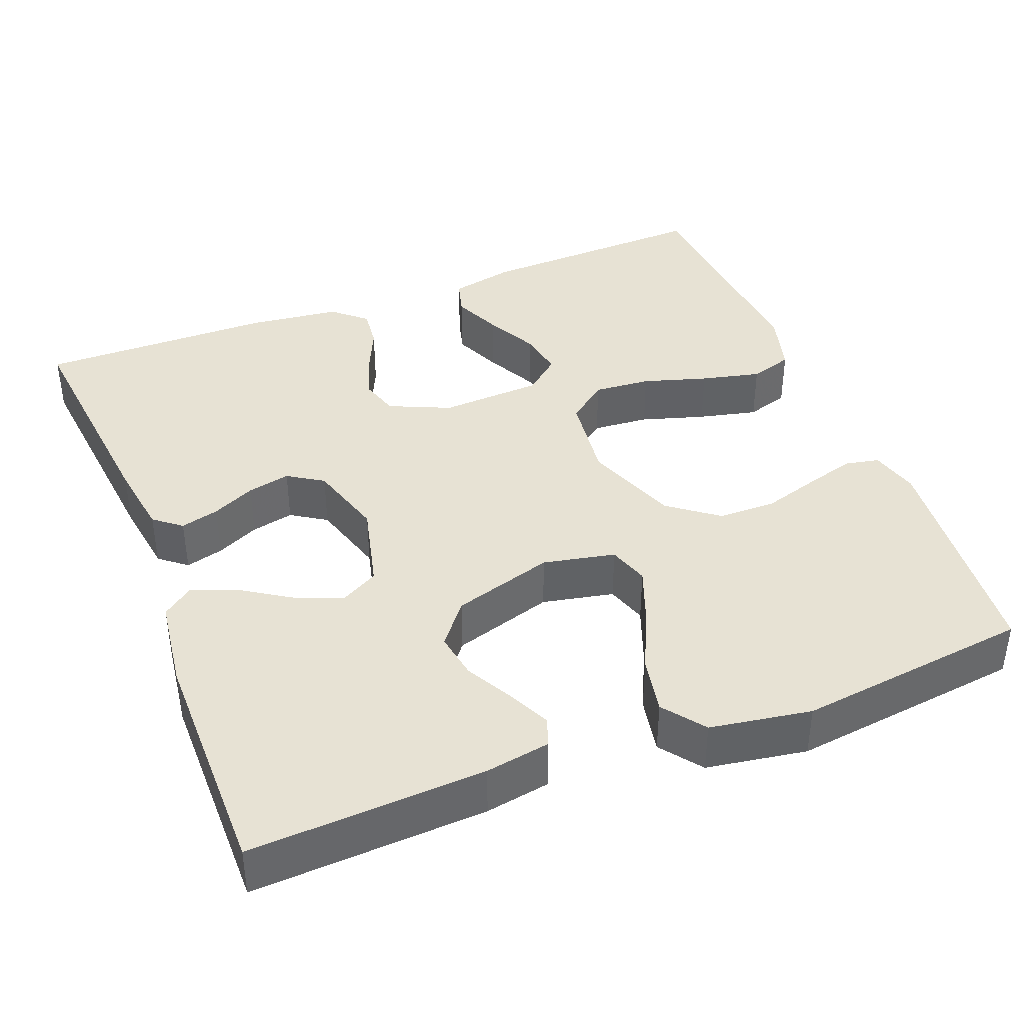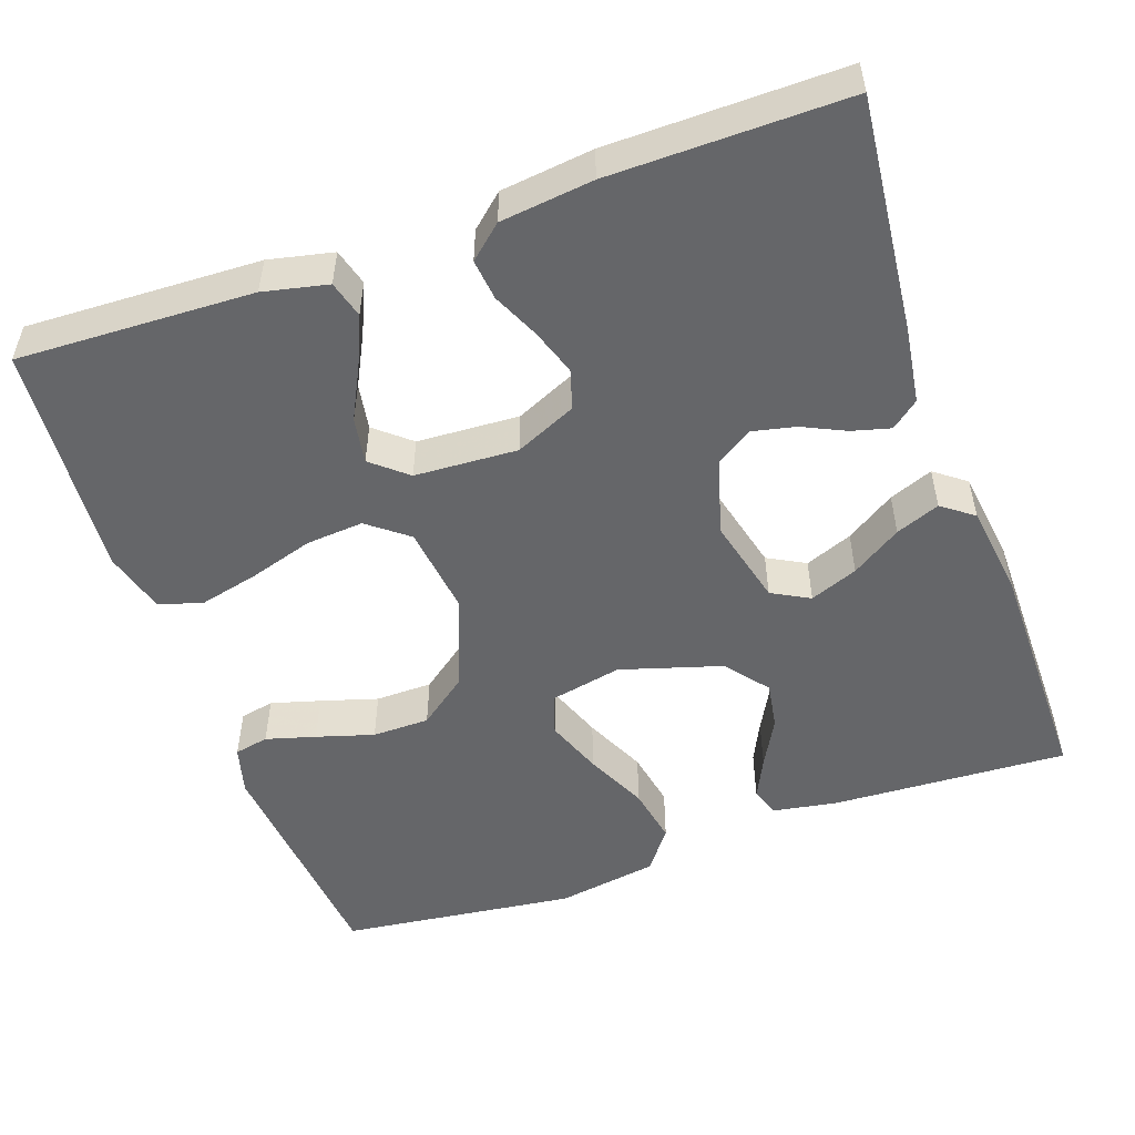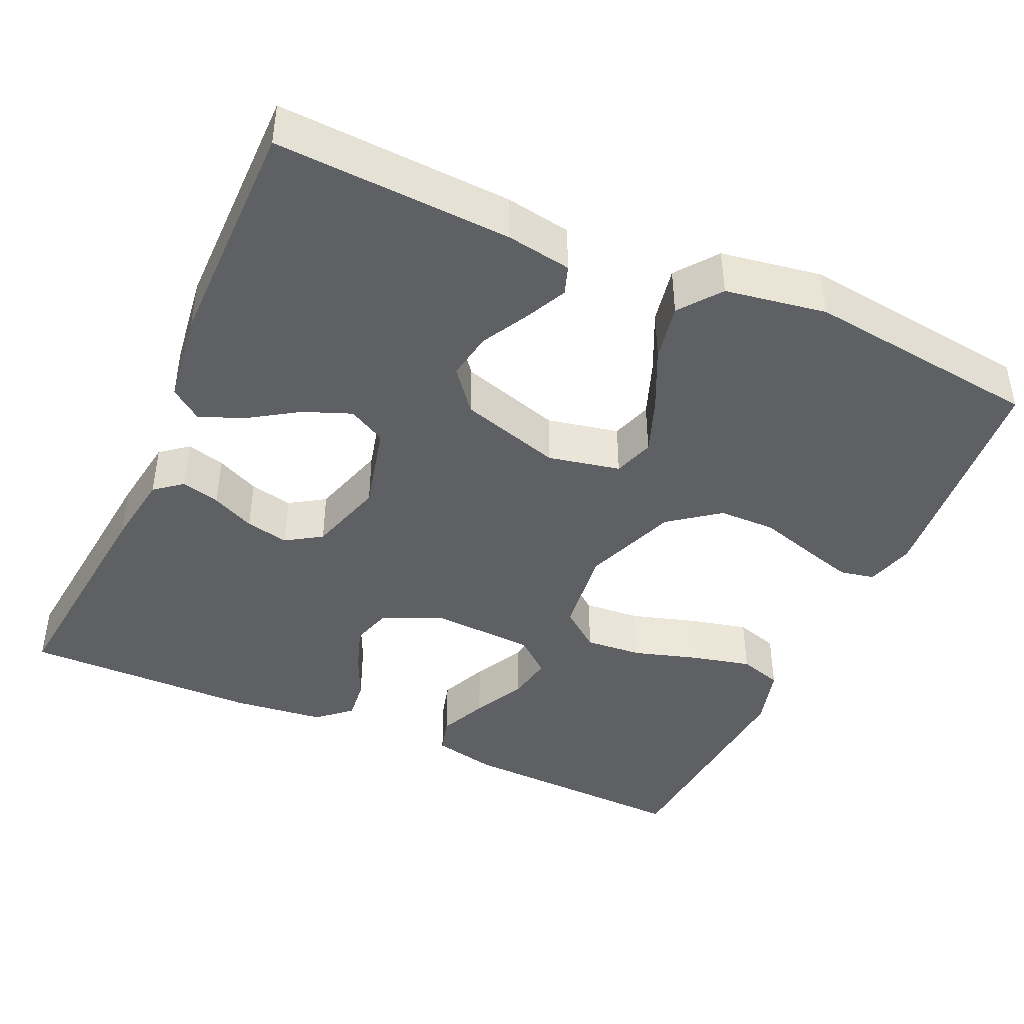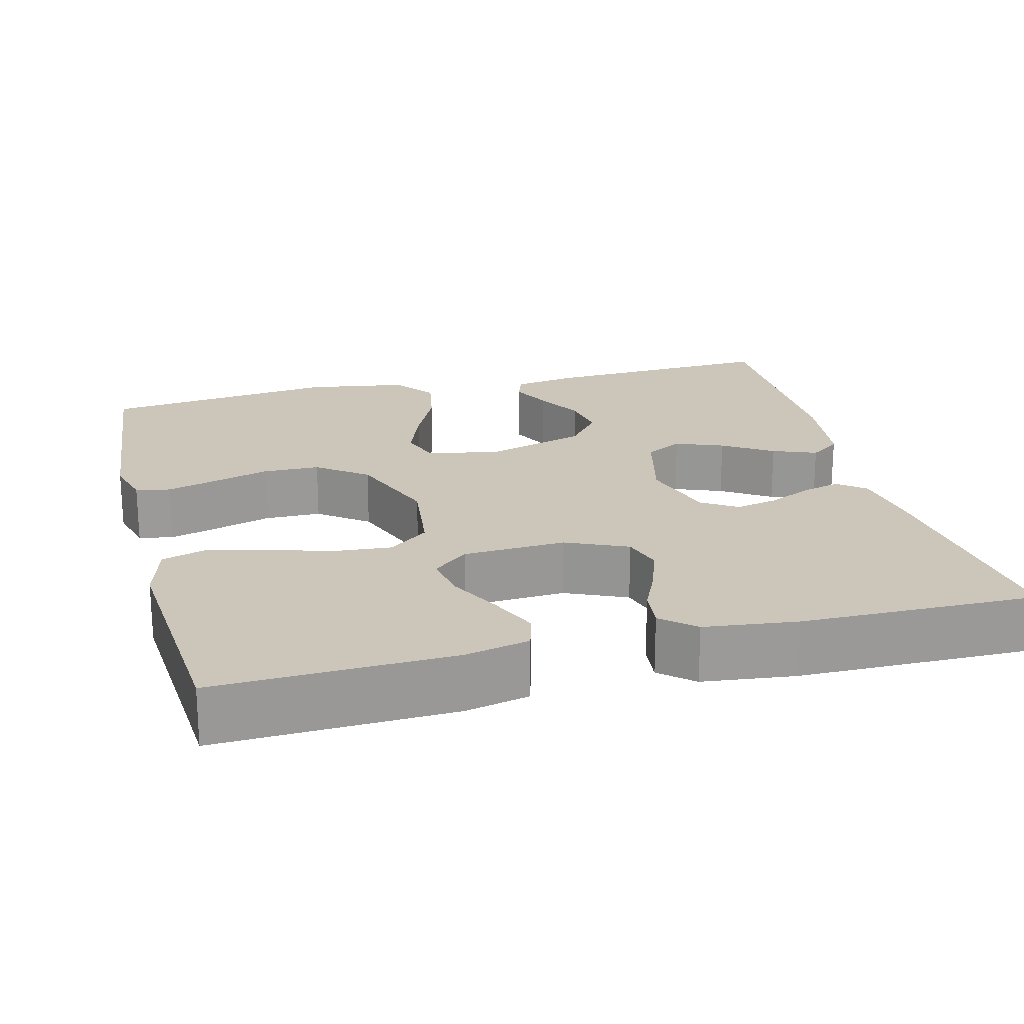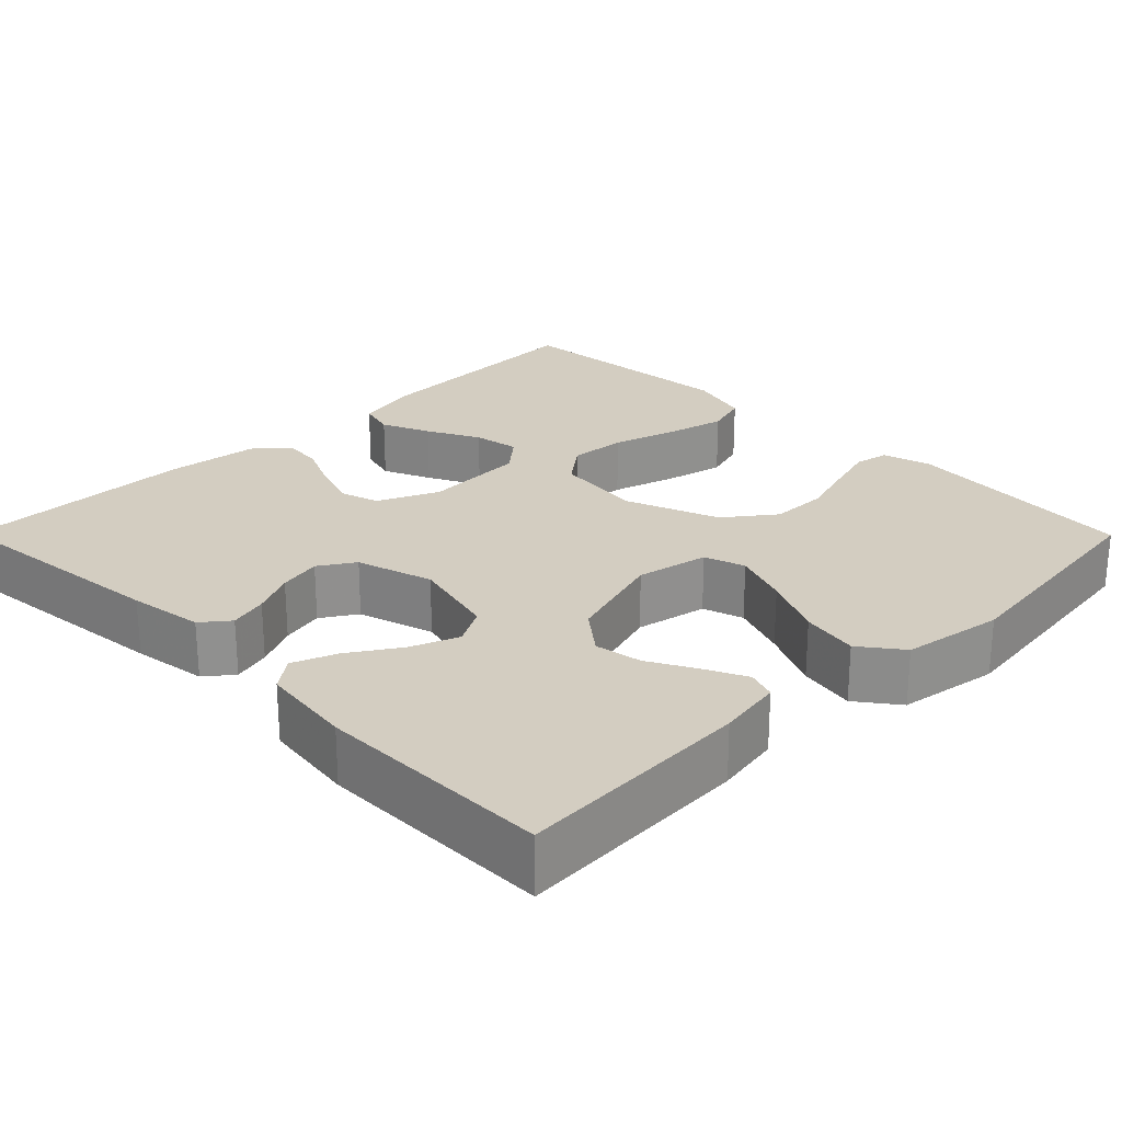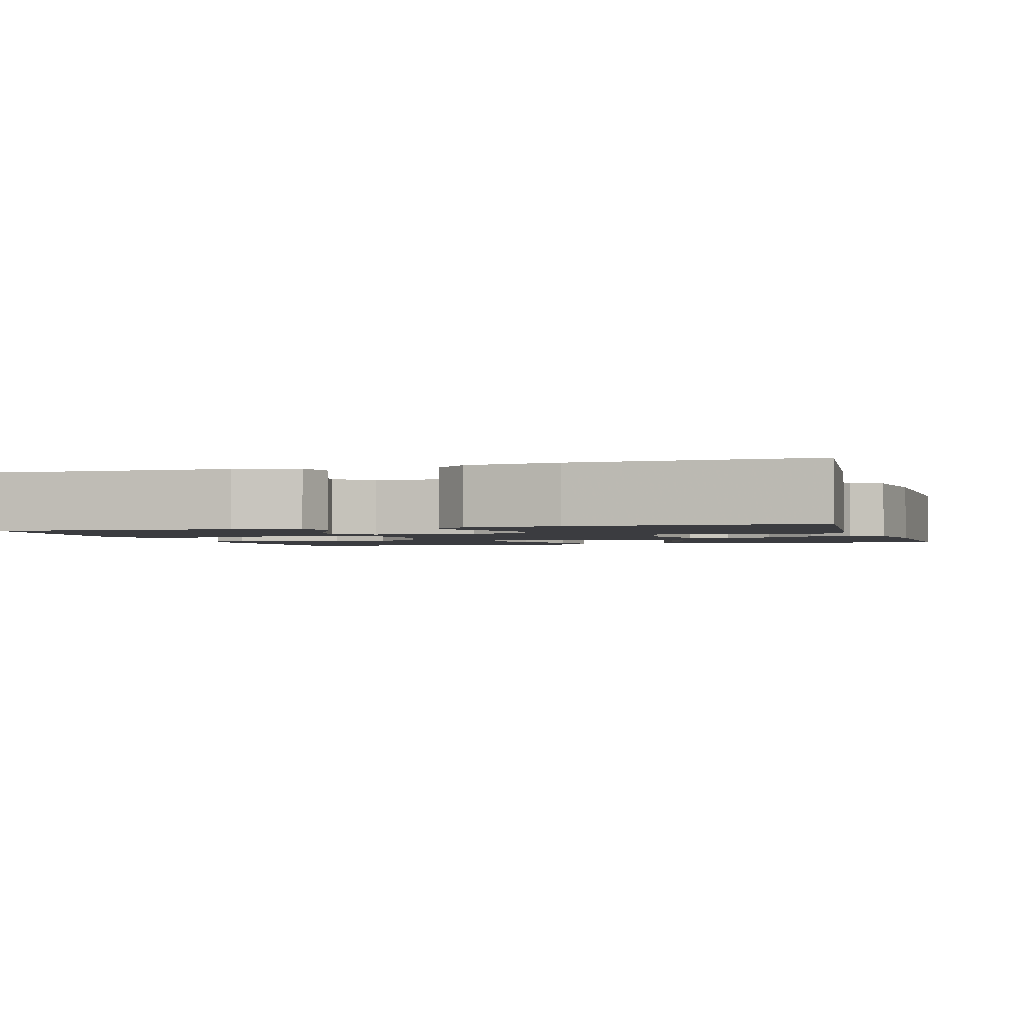
<metadata>
{"format":"obj","ext":"obj","renderer":"f3d","projection":"perspective","resolution":1024,"background":"white","views":[{"elev":40.0,"azim":-111.4,"up":"+Y"},{"elev":-51.8,"azim":109.4,"up":"+Y"},{"elev":-42.8,"azim":-114.3,"up":"+Y"},{"elev":21.0,"azim":75.6,"up":"+Y"},{"elev":24.8,"azim":-134.8,"up":"+Y"},{"elev":-2.0,"azim":107.0,"up":"+Y"}]}
</metadata>
<code>
v 0.5 0.07 0.5
v 0.489 0.07 0.2
v 0.471 0.07 0.118
v 0.424 0.07 0.105
v 0.362 0.07 0.132
v 0.295 0.07 0.166
v 0.236 0.07 0.176
v 0.198 0.07 0.131
v 0.191 0.07 0
v 0.226 0.07 -0.078
v 0.276 0.07 -0.093
v 0.335 0.07 -0.073
v 0.394 0.07 -0.046
v 0.446 0.07 -0.04
v 0.483 0.07 -0.082
v 0.497 0.07 -0.2
v 0.5 0.07 -0.5
v 0.2 0.07 -0.469
v 0.104 0.07 -0.455
v 0.076 0.07 -0.42
v 0.089 0.07 -0.371
v 0.115 0.07 -0.316
v 0.127 0.07 -0.261
v 0.098 0.07 -0.216
v 0 0.07 -0.187
v -0.112 0.07 -0.215
v -0.138 0.07 -0.263
v -0.114 0.07 -0.324
v -0.073 0.07 -0.387
v -0.051 0.07 -0.443
v -0.081 0.07 -0.483
v -0.2 0.07 -0.499
v -0.5 0.07 -0.5
v -0.485 0.07 -0.2
v -0.471 0.07 -0.117
v -0.434 0.07 -0.104
v -0.382 0.07 -0.129
v -0.321 0.07 -0.162
v -0.261 0.07 -0.172
v -0.207 0.07 -0.129
v -0.168 0.07 0
v -0.187 0.07 0.092
v -0.239 0.07 0.109
v -0.311 0.07 0.082
v -0.39 0.07 0.045
v -0.463 0.07 0.031
v -0.516 0.07 0.071
v -0.537 0.07 0.2
v -0.5 0.07 0.5
v -0.2 0.07 0.528
v -0.138 0.07 0.511
v -0.129 0.07 0.467
v -0.147 0.07 0.404
v -0.169 0.07 0.331
v -0.168 0.07 0.258
v -0.12 0.07 0.195
v 0 0.07 0.15
v 0.113 0.07 0.164
v 0.153 0.07 0.215
v 0.147 0.07 0.288
v 0.122 0.07 0.37
v 0.104 0.07 0.446
v 0.121 0.07 0.501
v 0.2 0.07 0.523
v 0.5 0 0.5
v 0.489 0 0.2
v 0.471 0 0.118
v 0.424 0 0.105
v 0.362 0 0.132
v 0.295 0 0.166
v 0.236 0 0.176
v 0.198 0 0.131
v 0.191 0 0
v 0.226 0 -0.078
v 0.276 0 -0.093
v 0.335 0 -0.073
v 0.394 0 -0.046
v 0.446 0 -0.04
v 0.483 0 -0.082
v 0.497 0 -0.2
v 0.5 0 -0.5
v 0.2 0 -0.469
v 0.104 0 -0.455
v 0.076 0 -0.42
v 0.089 0 -0.371
v 0.115 0 -0.316
v 0.127 0 -0.261
v 0.098 0 -0.216
v 0 0 -0.187
v -0.112 0 -0.215
v -0.138 0 -0.263
v -0.114 0 -0.324
v -0.073 0 -0.387
v -0.051 0 -0.443
v -0.081 0 -0.483
v -0.2 0 -0.499
v -0.5 0 -0.5
v -0.485 0 -0.2
v -0.471 0 -0.117
v -0.434 0 -0.104
v -0.382 0 -0.129
v -0.321 0 -0.162
v -0.261 0 -0.172
v -0.207 0 -0.129
v -0.168 0 0
v -0.187 0 0.092
v -0.239 0 0.109
v -0.311 0 0.082
v -0.39 0 0.045
v -0.463 0 0.031
v -0.516 0 0.071
v -0.537 0 0.2
v -0.5 0 0.5
v -0.2 0 0.528
v -0.138 0 0.511
v -0.129 0 0.467
v -0.147 0 0.404
v -0.169 0 0.331
v -0.168 0 0.258
v -0.12 0 0.195
v 0 0 0.15
v 0.113 0 0.164
v 0.153 0 0.215
v 0.147 0 0.288
v 0.122 0 0.37
v 0.104 0 0.446
v 0.121 0 0.501
v 0.2 0 0.523
f 60 61 62 63
f 60 63 64 1
f 51 52 53 54
f 49 50 51 54
f 49 54 55
f 48 49 55 56
f 44 45 46 47
f 43 44 47 48
f 35 36 37 38
f 33 34 35 38
f 33 38 39
f 32 33 39 40
f 28 29 30 31
f 27 28 31 32
f 19 20 21 22
f 19 22 23
f 18 19 23
f 17 18 23
f 16 17 23 24
f 12 13 14 15
f 11 12 15 16
f 10 11 16 24
f 3 4 5 6
f 1 2 3 6
f 59 60 1 6
f 43 48 56 57
f 42 43 57 58
f 41 42 58
f 27 32 40 41
f 26 27 41
f 25 26 41 58
f 9 10 24 25
f 8 9 25 58
f 7 8 58 59
f 6 7 59
f 127 126 125 124
f 65 128 127 124
f 118 117 116 115
f 118 115 114 113
f 119 118 113
f 120 119 113 112
f 111 110 109 108
f 112 111 108 107
f 102 101 100 99
f 102 99 98 97
f 103 102 97
f 104 103 97 96
f 95 94 93 92
f 96 95 92 91
f 86 85 84 83
f 87 86 83
f 87 83 82
f 87 82 81
f 88 87 81 80
f 79 78 77 76
f 80 79 76 75
f 88 80 75 74
f 70 69 68 67
f 70 67 66 65
f 70 65 124 123
f 121 120 112 107
f 122 121 107 106
f 122 106 105
f 105 104 96 91
f 105 91 90
f 122 105 90 89
f 89 88 74 73
f 122 89 73 72
f 123 122 72 71
f 123 71 70
f 1 65 66 2
f 2 66 67 3
f 3 67 68 4
f 4 68 69 5
f 5 69 70 6
f 6 70 71 7
f 7 71 72 8
f 8 72 73 9
f 9 73 74 10
f 10 74 75 11
f 11 75 76 12
f 12 76 77 13
f 13 77 78 14
f 14 78 79 15
f 15 79 80 16
f 16 80 81 17
f 17 81 82 18
f 18 82 83 19
f 19 83 84 20
f 20 84 85 21
f 21 85 86 22
f 22 86 87 23
f 23 87 88 24
f 24 88 89 25
f 25 89 90 26
f 26 90 91 27
f 27 91 92 28
f 28 92 93 29
f 29 93 94 30
f 30 94 95 31
f 31 95 96 32
f 32 96 97 33
f 33 97 98 34
f 34 98 99 35
f 35 99 100 36
f 36 100 101 37
f 37 101 102 38
f 38 102 103 39
f 39 103 104 40
f 40 104 105 41
f 41 105 106 42
f 42 106 107 43
f 43 107 108 44
f 44 108 109 45
f 45 109 110 46
f 46 110 111 47
f 47 111 112 48
f 48 112 113 49
f 49 113 114 50
f 50 114 115 51
f 51 115 116 52
f 52 116 117 53
f 53 117 118 54
f 54 118 119 55
f 55 119 120 56
f 56 120 121 57
f 57 121 122 58
f 58 122 123 59
f 59 123 124 60
f 60 124 125 61
f 61 125 126 62
f 62 126 127 63
f 63 127 128 64
f 64 128 65 1

</code>
